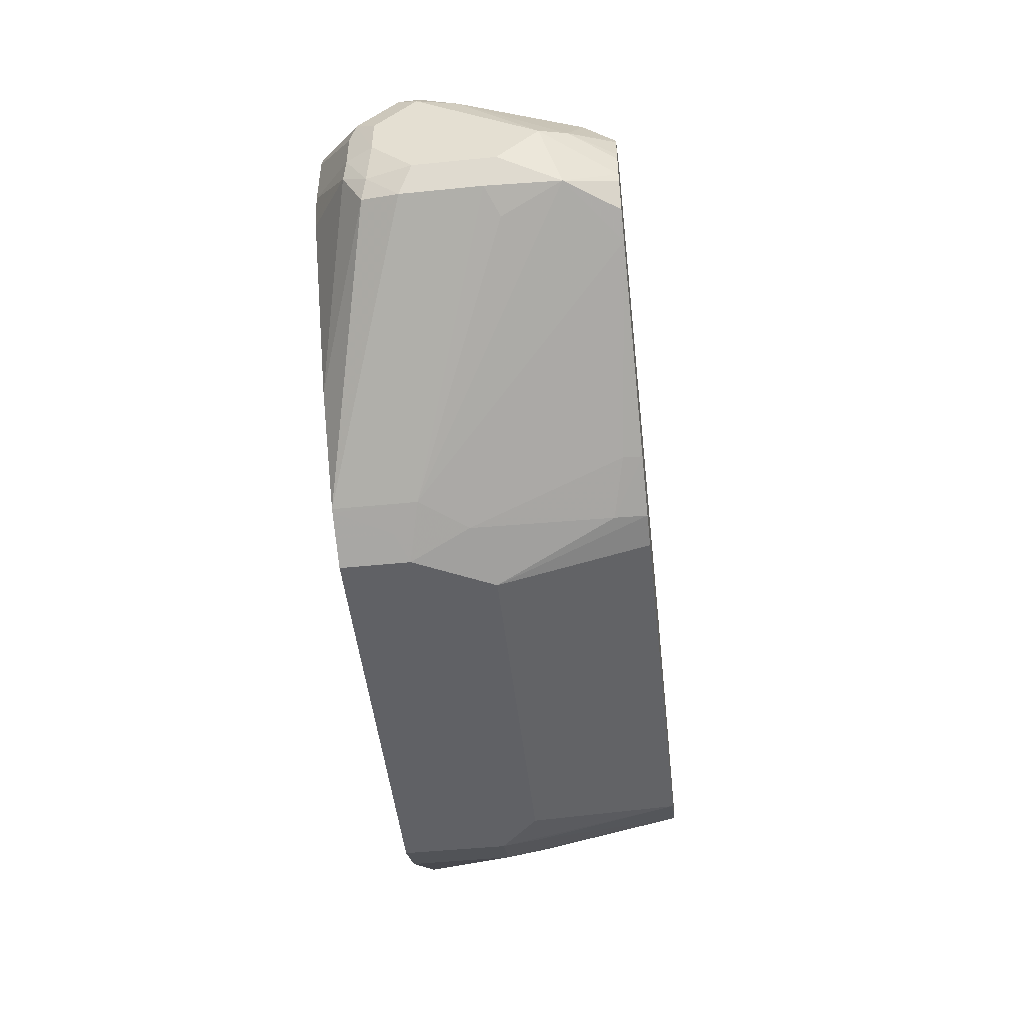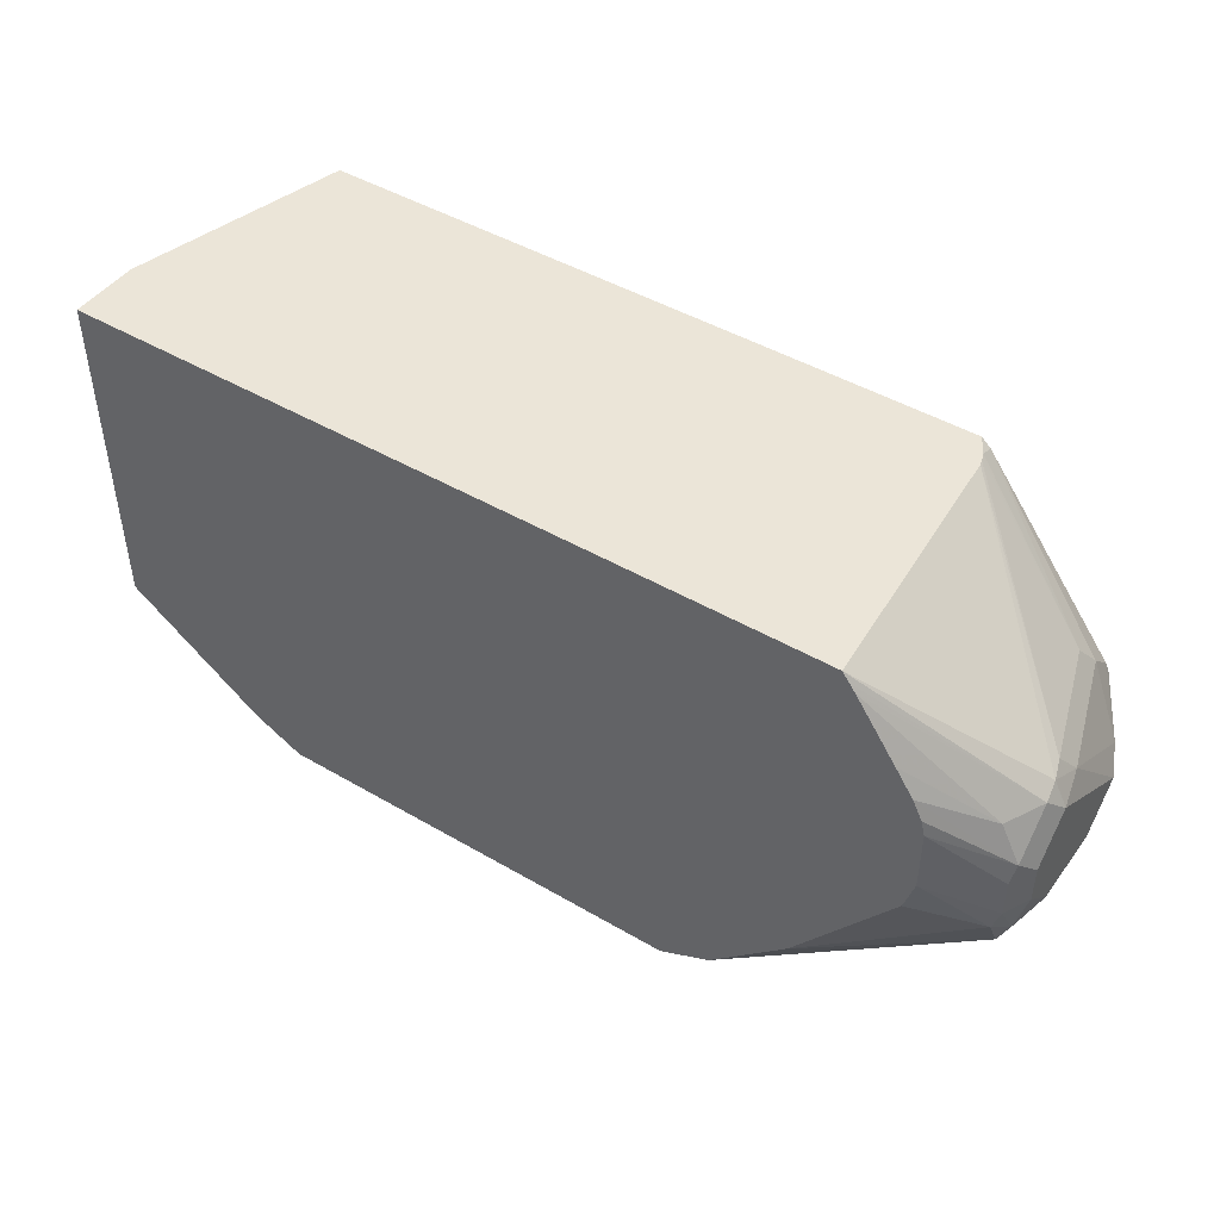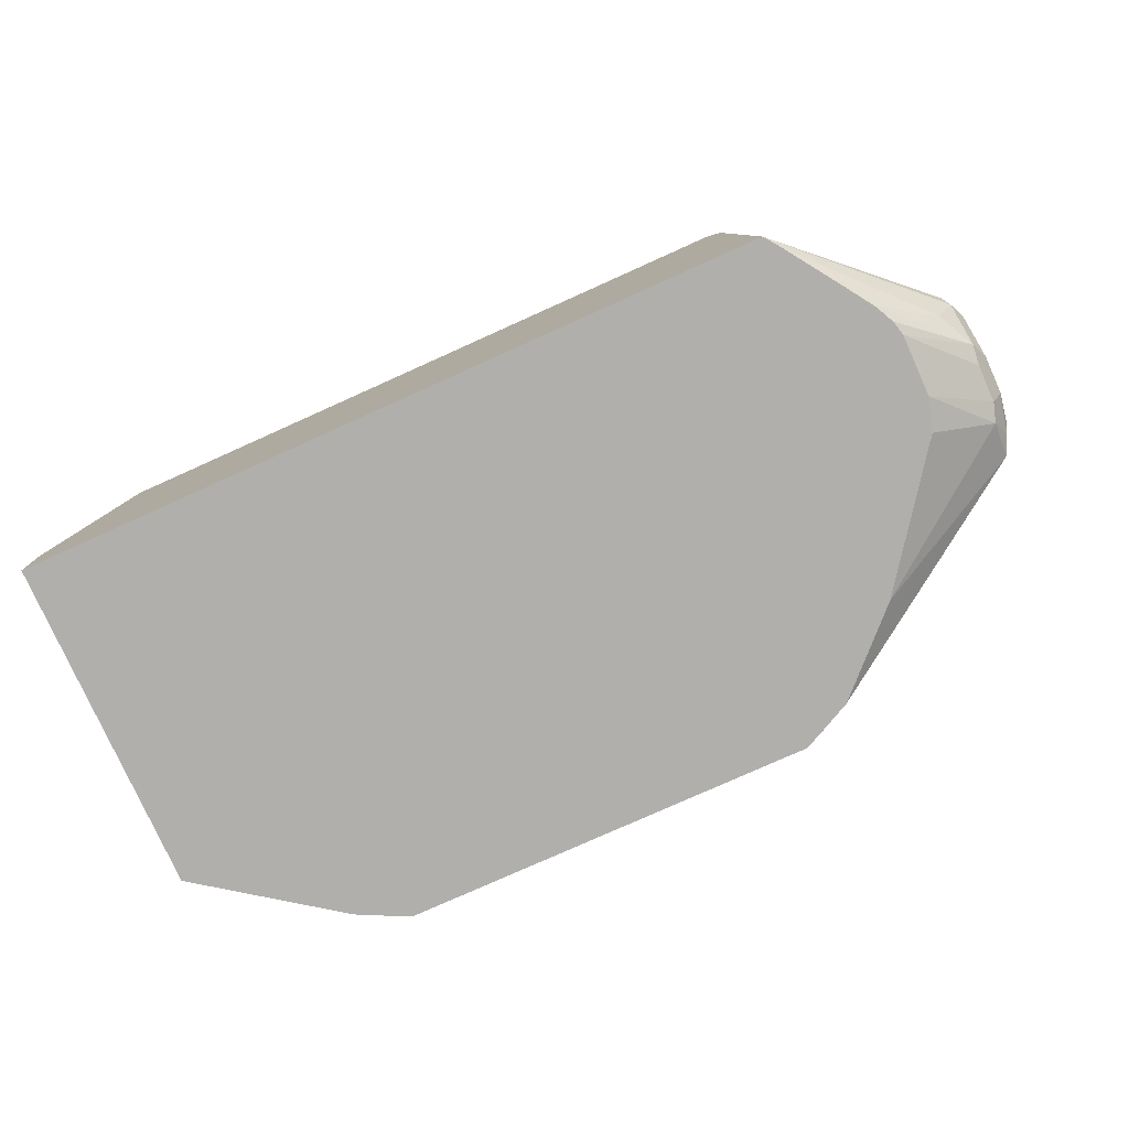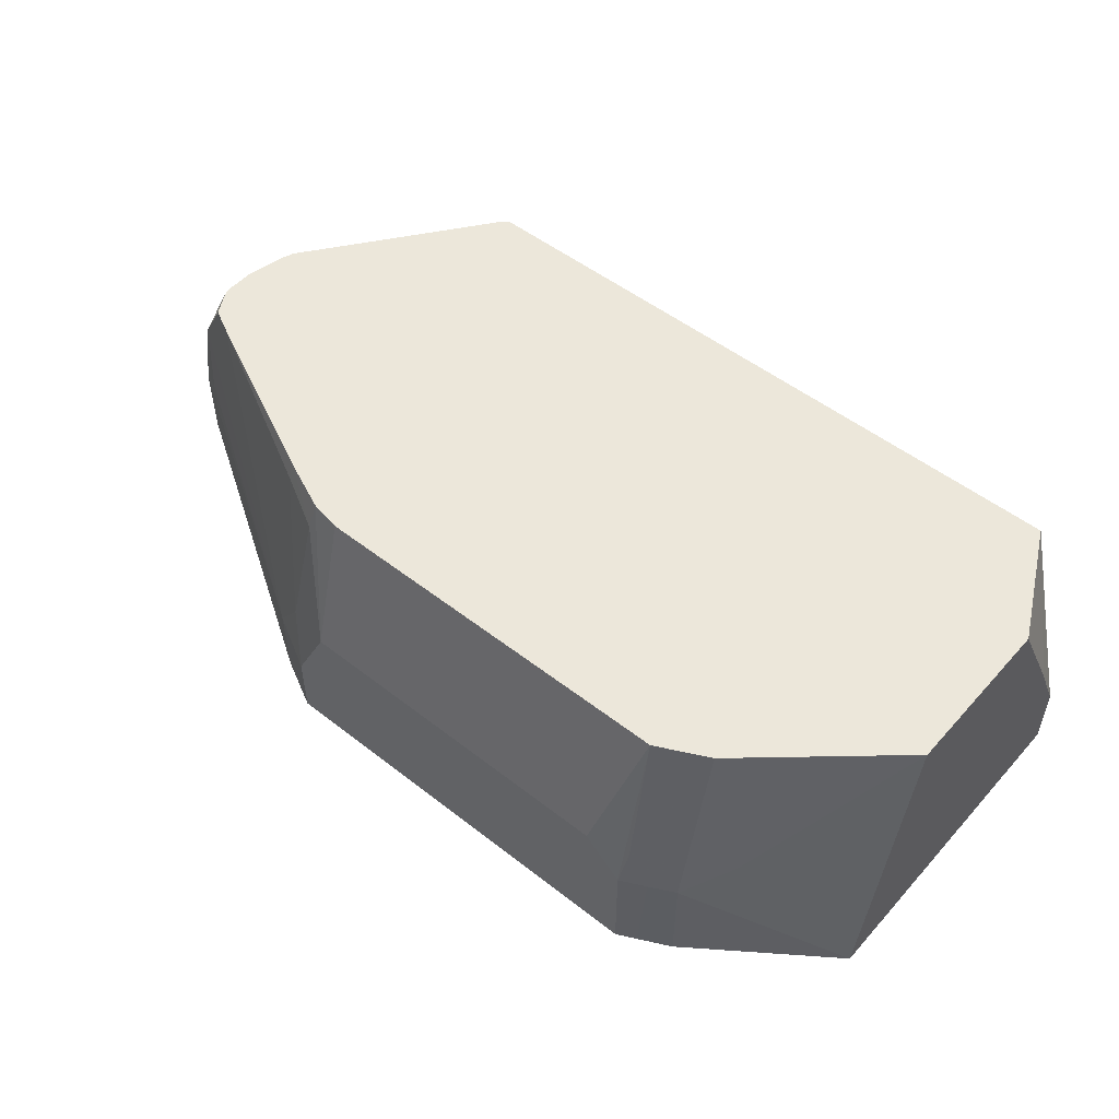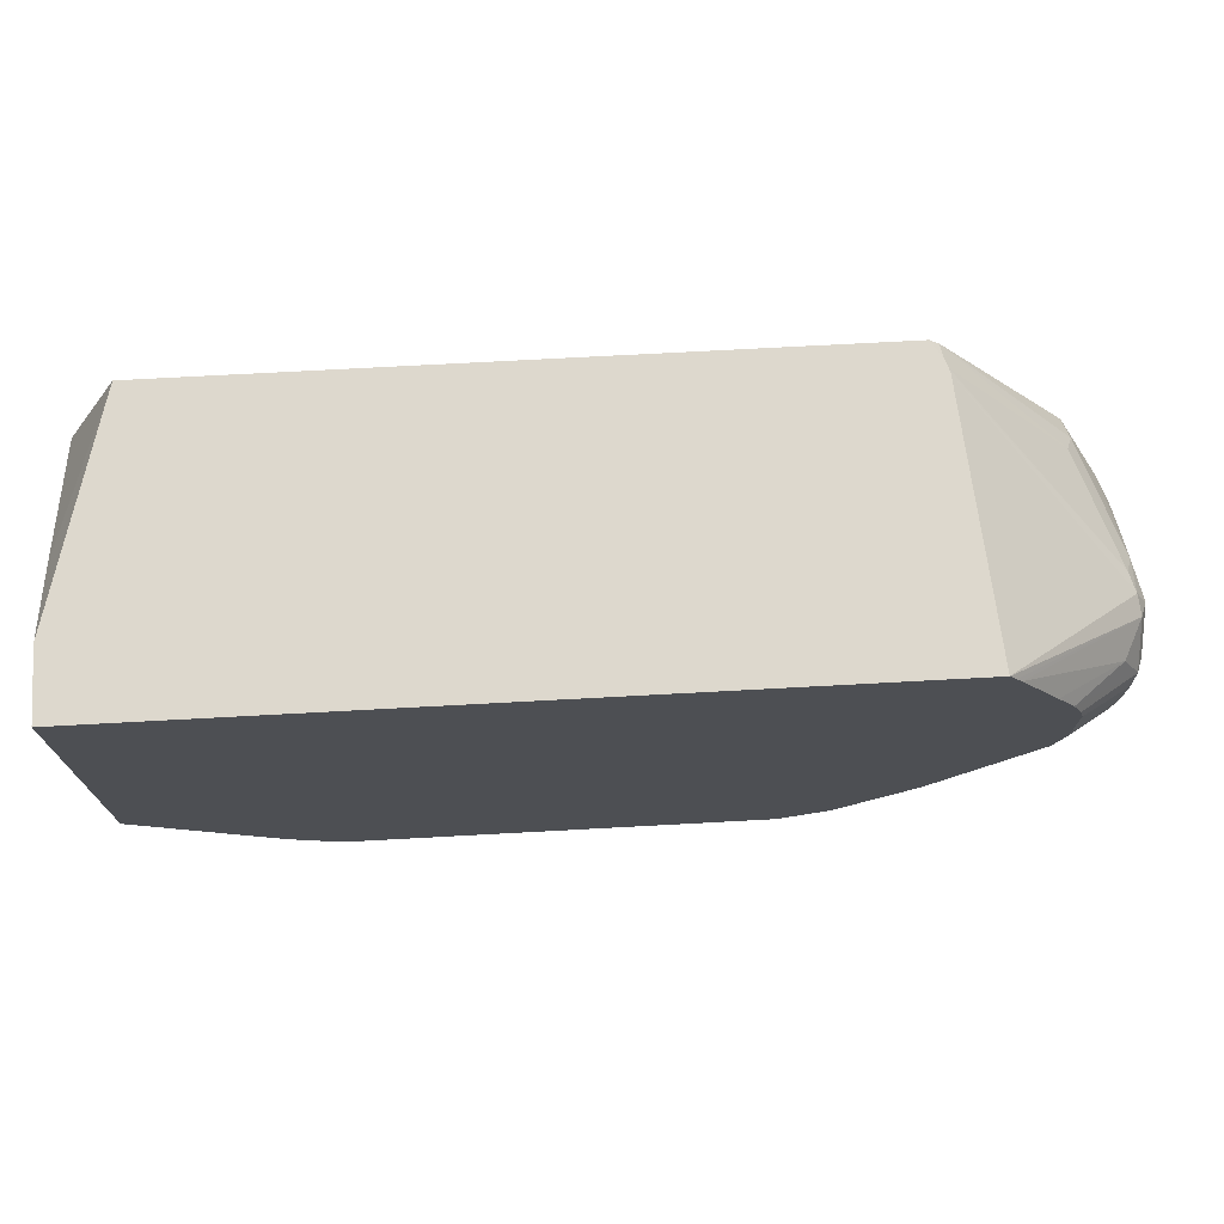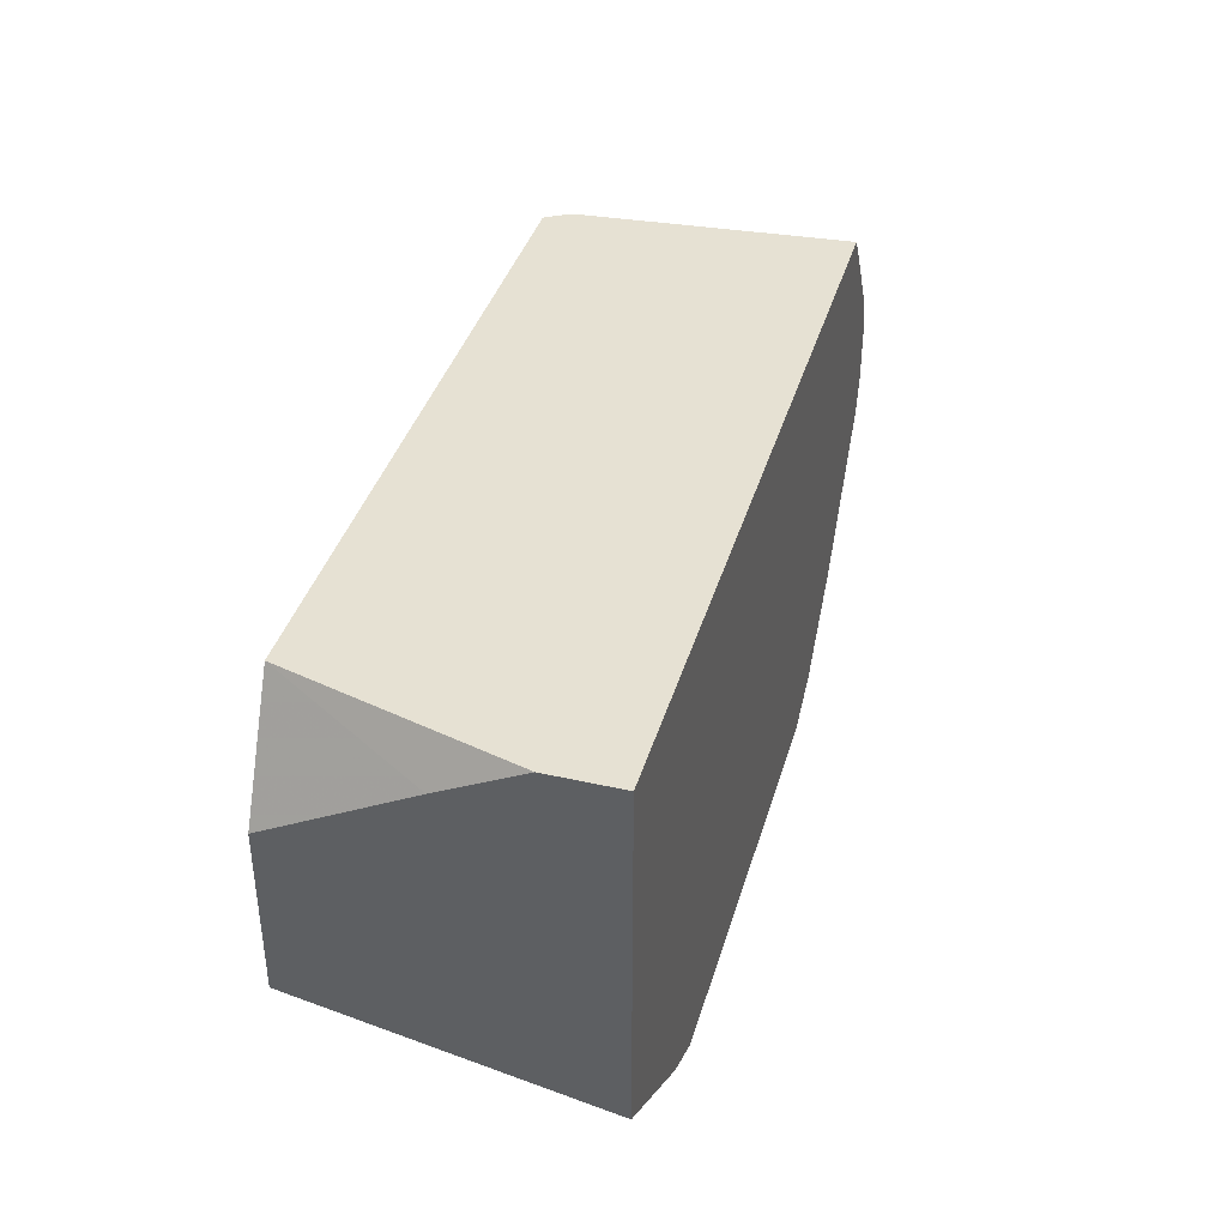
<metadata>
{"format":"obj","ext":"obj","renderer":"f3d","projection":"perspective","resolution":1024,"background":"white","views":[{"elev":-48.7,"azim":96.4,"up":"+Z"},{"elev":45.8,"azim":33.9,"up":"+Z"},{"elev":-78.1,"azim":24.2,"up":"+Y"},{"elev":51.4,"azim":-139.7,"up":"+Y"},{"elev":72.1,"azim":-3.1,"up":"+Z"},{"elev":38.7,"azim":-74.1,"up":"+Z"}]}
</metadata>
<code>
v 0.1251 -0.1042 -0.125
v 0.1251 -0.1407 -0.125
v 0.1042 -0.06253 -0.125
v 0.1251 -4.6e-07 -0.1042
v 0.1355 -0.07295 -0.1146
v 0.1528 -0.09726 -0.1112
v 0.1389 -0.1112 -0.1181
v 0.1389 -0.1407 -0.1181
v -0.1042 -0.1407 -0.125
v 0.1042 0.0168 -0.1042
v 0.1217 0.0168 -0.1008
v -0.08334 -0.06253 -0.125
v 0.1509 0.0168 -0.08835
v 0.1528 0.006937 -0.09031
v 0.2501 0.0168 -0.04168
v 0.1528 -0.1407 -0.1112
v 0.1511 -0.1407 -0.112
v 0.2814 -0.01044 -0.03125
v 0.271 -0.0417 -0.04168
v 0.2848 -0.04864 -0.03473
v -0.1146 -0.1407 -0.1199
v -0.1042 -0.08337 -0.125
v -0.1042 0.0168 -0.1042
v 0.264 0.0168 -0.03473
v 0.2848 -0.09033 -0.03473
v 0.2814 -0.1094 -0.03125
v 0.1737 -0.1407 -0.09031
v 0.273 0.0168 -0.01679
v 0.2918 -0.02086 8.87e-06
v 0.2918 -0.0417 -0.02084
v 0.2718 0.0168 -0.02163
v -0.1181 -0.08337 -0.1181
v -0.132 -0.1407 -0.1112
v -0.1068 -0.06253 -0.1199
v -0.1208 0.0168 -0.09592
v 0.2918 -0.08337 -0.02084
v 0.2866 -0.1068 -0.02084
v 0.2814 -0.1198 -0.0104
v 0.1945 -0.1407 -0.06946
v 0.273 0.0168 -0.002004
v 0.2848 -0.006953 0.006941
v 0.2866 -0.06253 0.04429
v 0.2918 -0.08337 0.04168
v -0.132 -0.08337 -0.1112
v -0.2075 -0.1407 -0.05634
v -0.132 0.0168 -0.09031
v 0.2918 -0.1042 8.87e-06
v 0.2848 -0.1181 8.87e-06
v 0.2527 -0.1407 0.02083
v 0.2474 -0.1407 0.002692
v 0.272 0.0168 0.003512
v 0.2678 0.0168 0.02242
v 0.2657 0.0168 0.02749
v 0.2657 -4.6e-07 0.04429
v 0.2814 -0.07295 0.05731
v 0.2848 -0.08337 0.05557
v 0.2605 -0.01044 0.05731
v 0.2866 -0.09379 0.05209
v 0.2866 -0.1146 0.03127
v 0.2918 -0.1042 0.02083
v -0.1528 -0.06253 -0.09031
v -0.2075 -0.1407 0.1287
v -0.2075 0.0168 -0.02372
v 0.2848 -0.1181 0.02083
v 0.2527 -0.1407 0.0547
v 0.1931 0.0168 0.1243
v 0.1954 0.002775 0.1287
v 0.1962 -4.6e-07 0.1287
v 0.2073 -0.1407 0.1287
v 0.1939 0.007091 0.1287
v 0.1946 0.005164 0.1287
v 0.2762 -0.1146 0.05209
v 0.211 -0.1407 0.1237
v 0.2141 -0.1407 0.1196
v 0.2454 -0.1407 0.07346
v 0.2506 -0.1407 0.06304
v -0.2075 -0.1032 0.1287
v -0.2075 0.0168 0.0655
v 0.1882 0.0168 0.1287
v 0.2358 -0.1407 0.08792
v -0.1753 0.0168 0.1287
v -0.2075 -0.05963 0.1066
f 41 51 52
f 41 52 53
f 43 59 60
f 38 48 49
f 38 50 39
f 38 49 50
f 40 51 41
f 41 53 54
f 43 56 58
f 42 55 56
f 42 56 43
f 42 54 57
f 42 57 55
f 43 58 59
f 44 45 61
f 41 54 42
f 37 47 48
f 26 39 27
f 36 47 37
f 25 36 37
f 44 61 46
f 25 37 26
f 26 37 38
f 26 38 39
f 28 40 29
f 29 41 42
f 29 42 43
f 29 43 60
f 29 60 47
f 29 47 36
f 29 36 30
f 29 40 41
f 32 44 34
f 33 45 44
f 34 44 46
f 34 46 35
f 37 48 38
f 45 62 77
f 62 70 79
f 45 82 78
f 58 74 72
f 59 72 75
f 59 75 76
f 59 76 65
f 59 65 64
f 62 69 68
f 62 68 67
f 62 67 71
f 62 71 70
f 62 79 81
f 62 81 77
f 66 79 70
f 72 74 80
f 72 80 75
f 77 81 82
f 78 82 81
f 23 34 35
f 58 73 74
f 45 77 82
f 58 69 73
f 57 71 67
f 45 78 63
f 45 63 61
f 46 61 63
f 47 60 59
f 47 59 48
f 48 59 64
f 48 64 65
f 48 65 49
f 53 66 54
f 54 66 57
f 55 57 67
f 55 67 68
f 55 68 56
f 56 68 69
f 56 69 58
f 57 66 70
f 57 70 71
f 58 72 59
f 22 34 23
f 10 40 28
f 21 44 32
f 2 80 74
f 2 74 73
f 2 73 69
f 2 69 62
f 2 62 45
f 2 45 33
f 2 33 21
f 2 75 80
f 2 21 9
f 3 11 4
f 3 12 23
f 3 23 10
f 4 11 13
f 4 13 14
f 4 14 5
f 5 14 15
f 3 10 11
f 5 15 6
f 2 76 75
f 2 50 49
f 22 32 34
f 1 2 9
f 1 9 22
f 1 22 12
f 1 12 3
f 1 3 4
f 1 4 5
f 2 49 65
f 1 5 6
f 1 7 8
f 1 8 2
f 2 8 17
f 2 17 16
f 2 16 27
f 2 27 39
f 2 39 50
f 1 6 7
f 6 16 17
f 2 65 76
f 6 15 18
f 10 13 11
f 12 22 23
f 13 15 14
f 15 24 18
f 16 25 26
f 16 26 27
f 18 29 30
f 10 15 13
f 18 30 20
f 18 24 31
f 18 31 28
f 20 30 36
f 20 36 25
f 21 32 22
f 6 17 7
f 21 33 44
f 18 20 19
f 10 24 15
f 18 28 29
f 10 23 35
f 10 31 24
f 6 18 19
f 6 20 25
f 6 25 16
f 7 17 8
f 9 21 22
f 10 35 46
f 10 46 63
f 6 19 20
f 10 63 78
f 10 78 81
f 10 81 79
f 10 79 66
f 10 66 53
f 10 53 52
f 10 52 51
f 10 51 40
f 10 28 31

</code>
